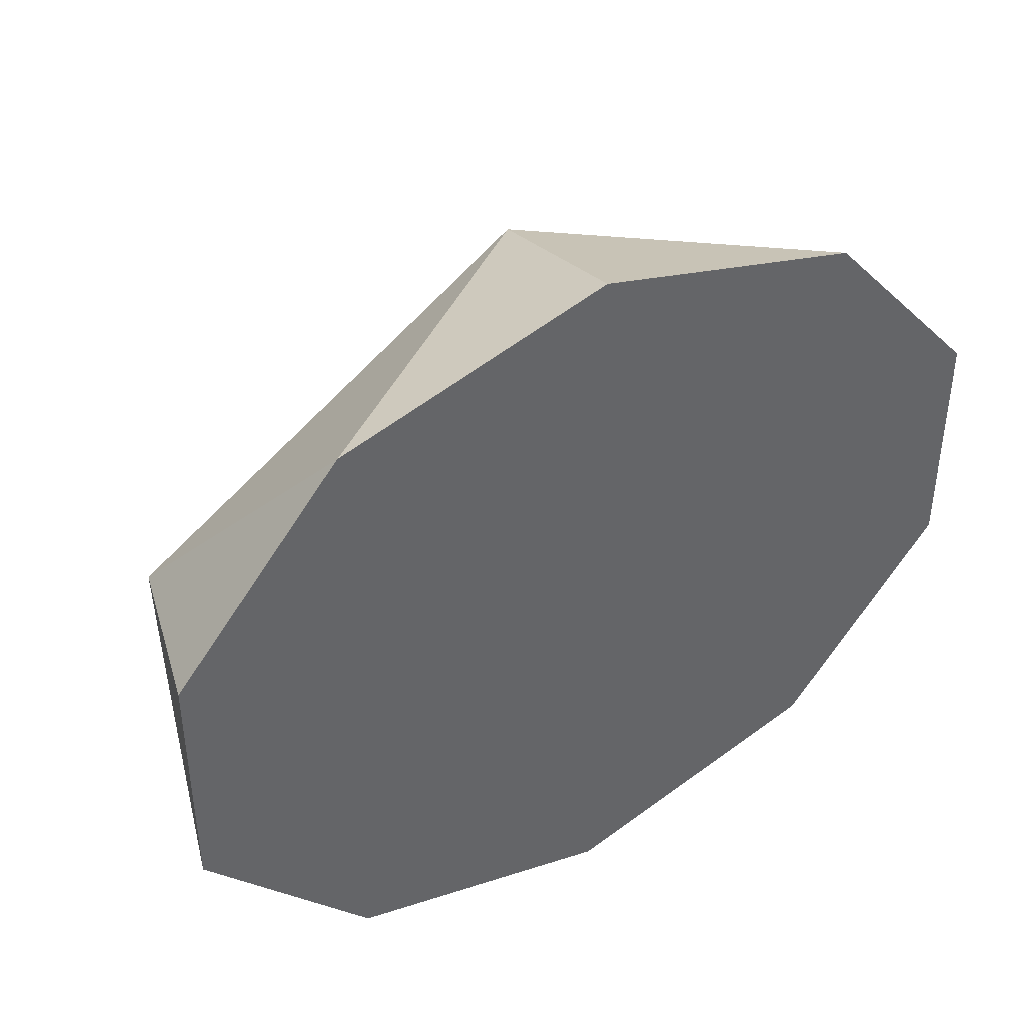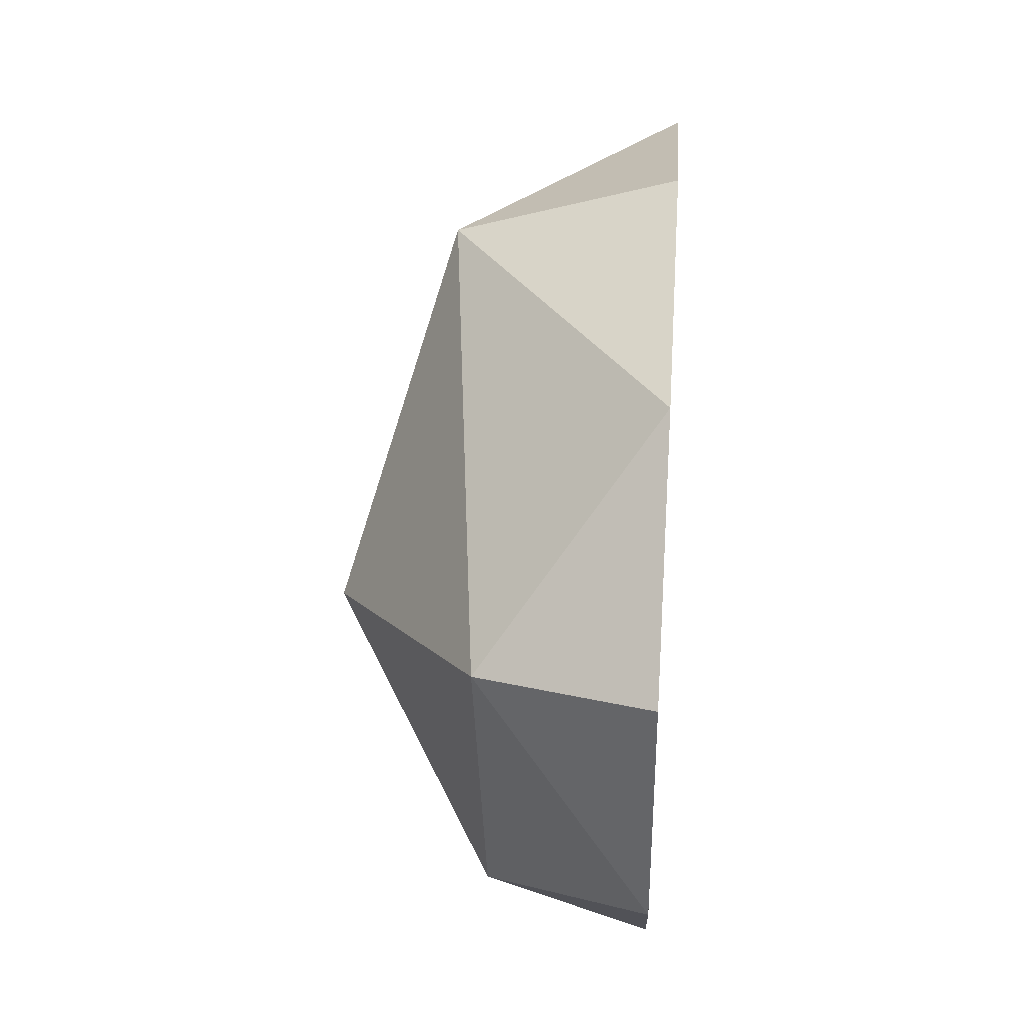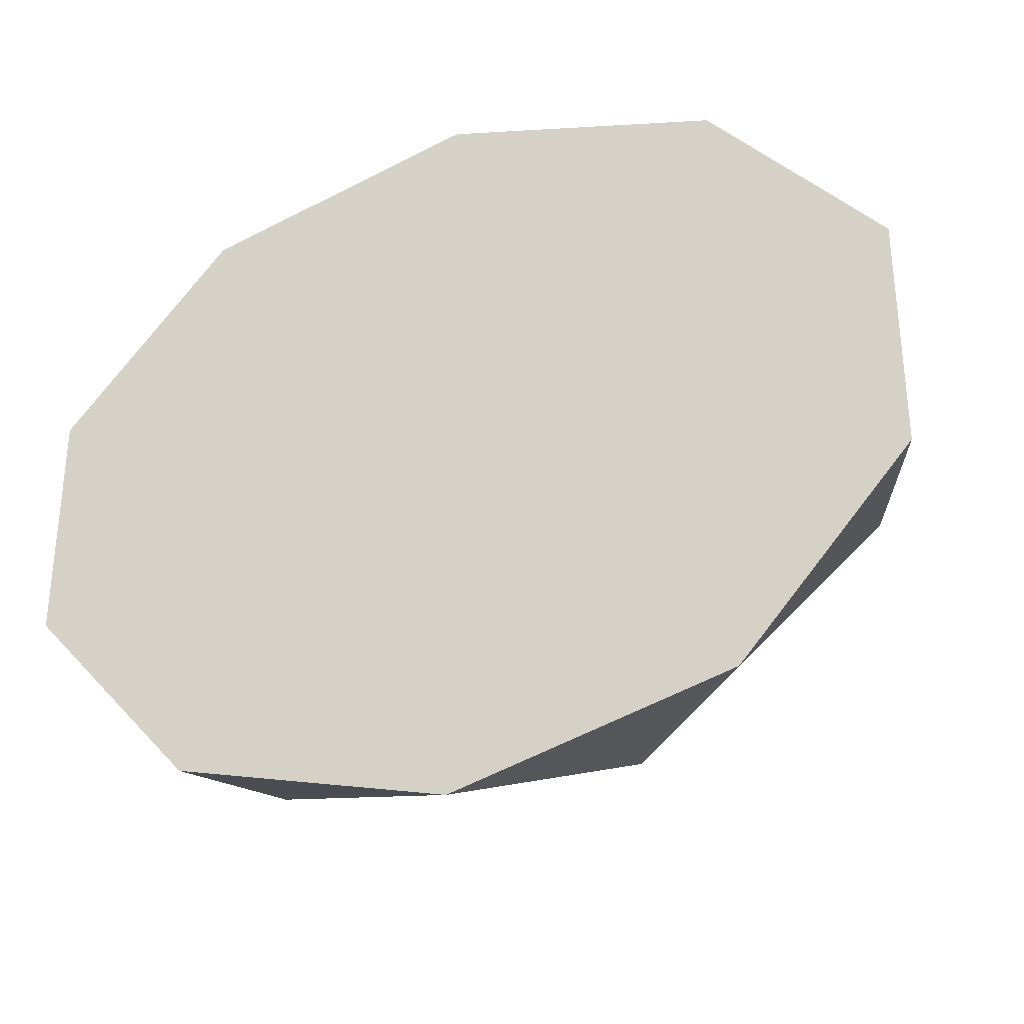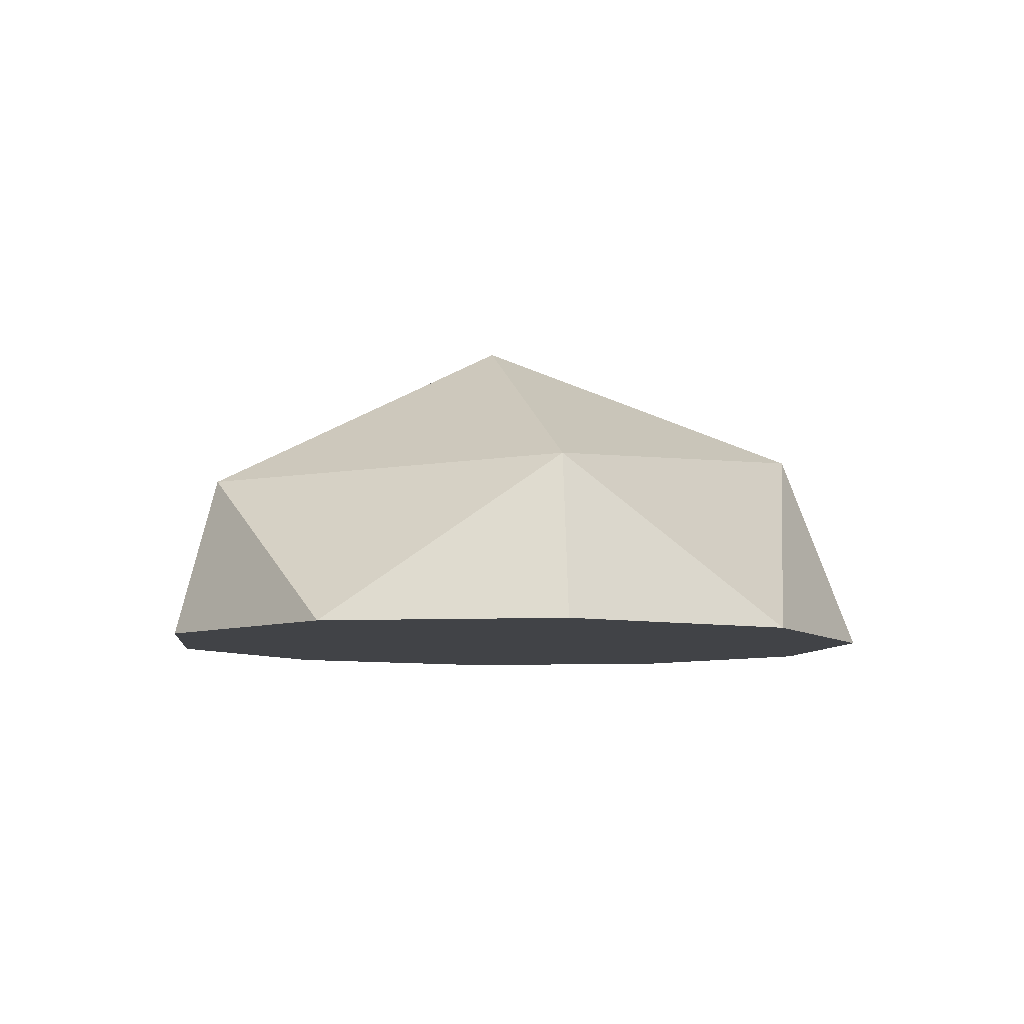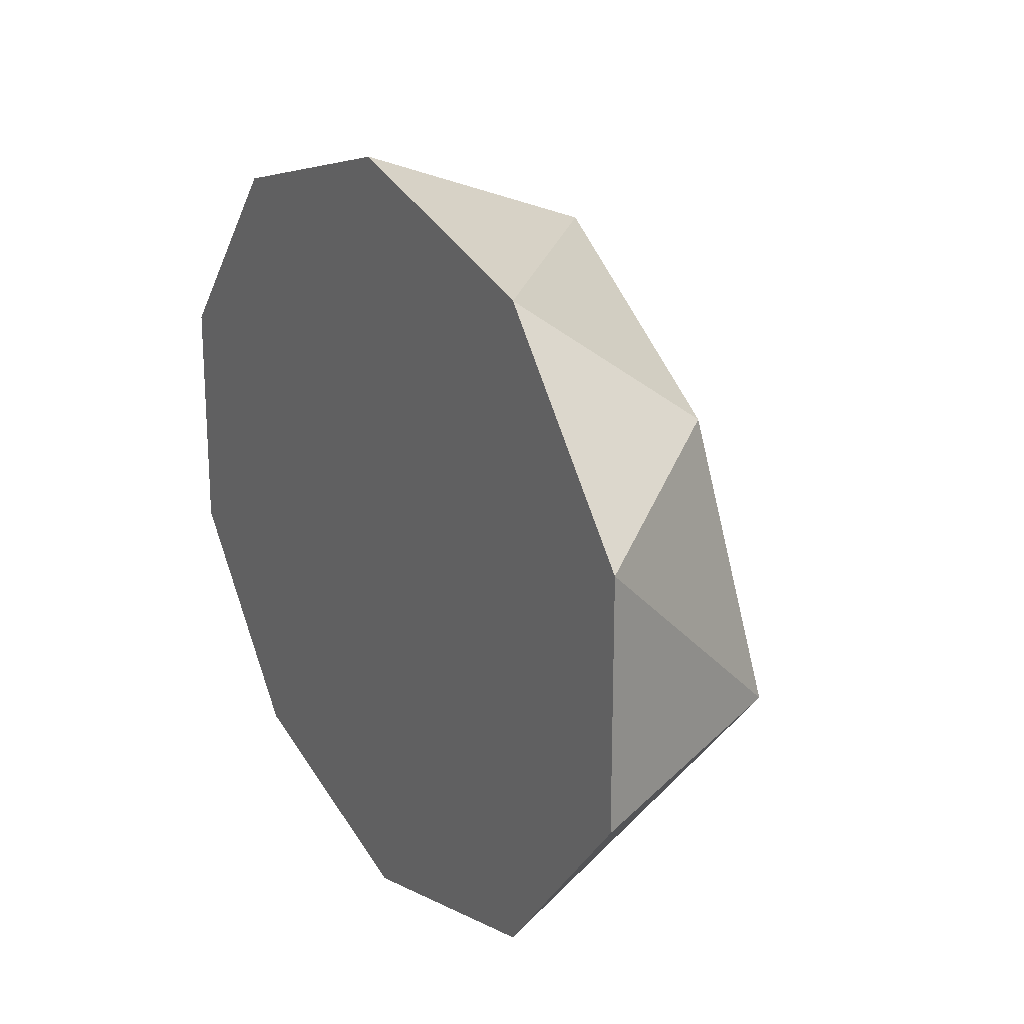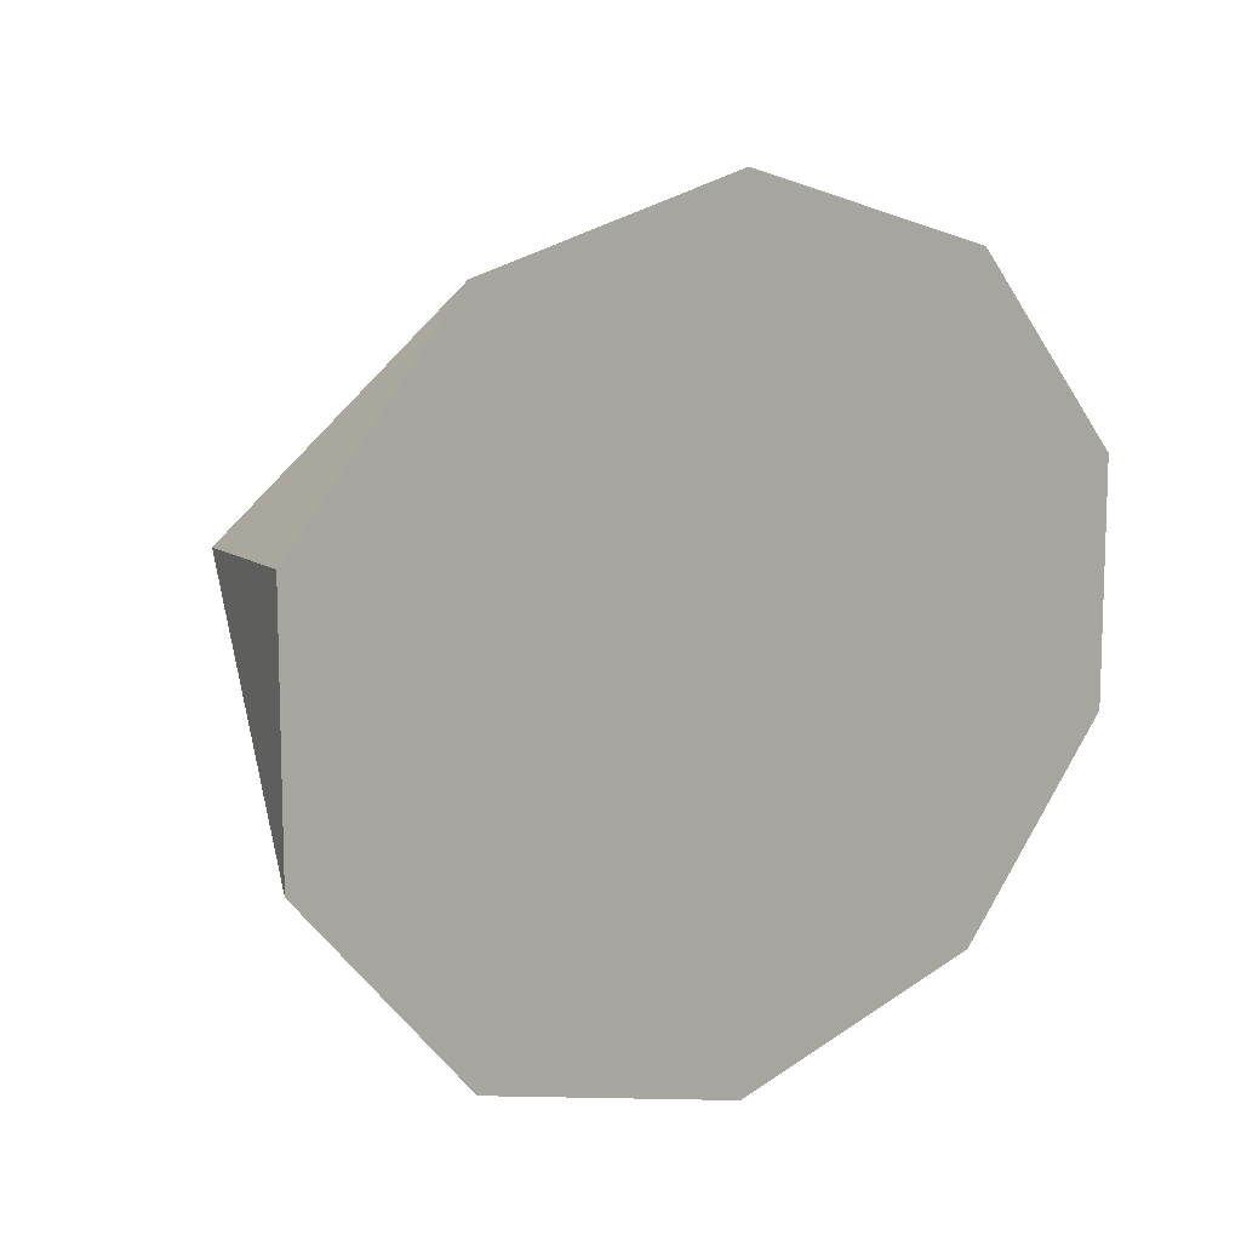
<metadata>
{"format":"obj","ext":"obj","renderer":"f3d","projection":"perspective","resolution":1024,"background":"white","views":[{"elev":42.0,"azim":-32.8,"up":"+Z"},{"elev":35.4,"azim":-85.9,"up":"+Z"},{"elev":-32.0,"azim":22.3,"up":"+Z"},{"elev":-7.0,"azim":-81.6,"up":"+Y"},{"elev":20.7,"azim":60.6,"up":"+Z"},{"elev":11.5,"azim":-40.4,"up":"+Z"}]}
</metadata>
<code>
v -0.6778 0.0117 0.1833
v 0.0517 0.0926 0.5265
v -0.2535 0.2633 0
v -0.4218 0.0117 -0.4726
v 0.6258 0.0926 -0.1223
v 0.1881 0.1046 -0.4754
v 0.5503 0.0127 0.3283
v 0.7606 -0.2633 -0.2029
v 0.4701 -0.2633 -0.5312
v 0 -0.2633 -0.6566
v -0.4701 -0.2633 -0.5312
v -0.7606 -0.2633 -0.2029
v -0.7606 -0.2633 0.2029
v -0.4701 -0.2633 0.5312
v 0 -0.2633 0.6566
v 0.4701 -0.2633 0.5312
v 0.7606 -0.2633 0.2029
f 1 2 3
f 4 1 3
f 5 6 3
f 6 4 3
f 2 5 3
f 2 7 5
f 8 9 5
f 9 6 5
f 10 4 6
f 10 11 4
f 12 1 4
f 12 13 1
f 14 2 1
f 14 15 2
f 16 7 2
f 16 17 7
f 17 5 7
f 9 10 6
f 11 12 4
f 13 14 1
f 15 16 2
f 17 8 5
f 8 16 15
f 15 13 8
f 13 11 8
f 8 10 9
f 8 17 16
f 15 14 13
f 13 12 11
f 8 11 10

</code>
